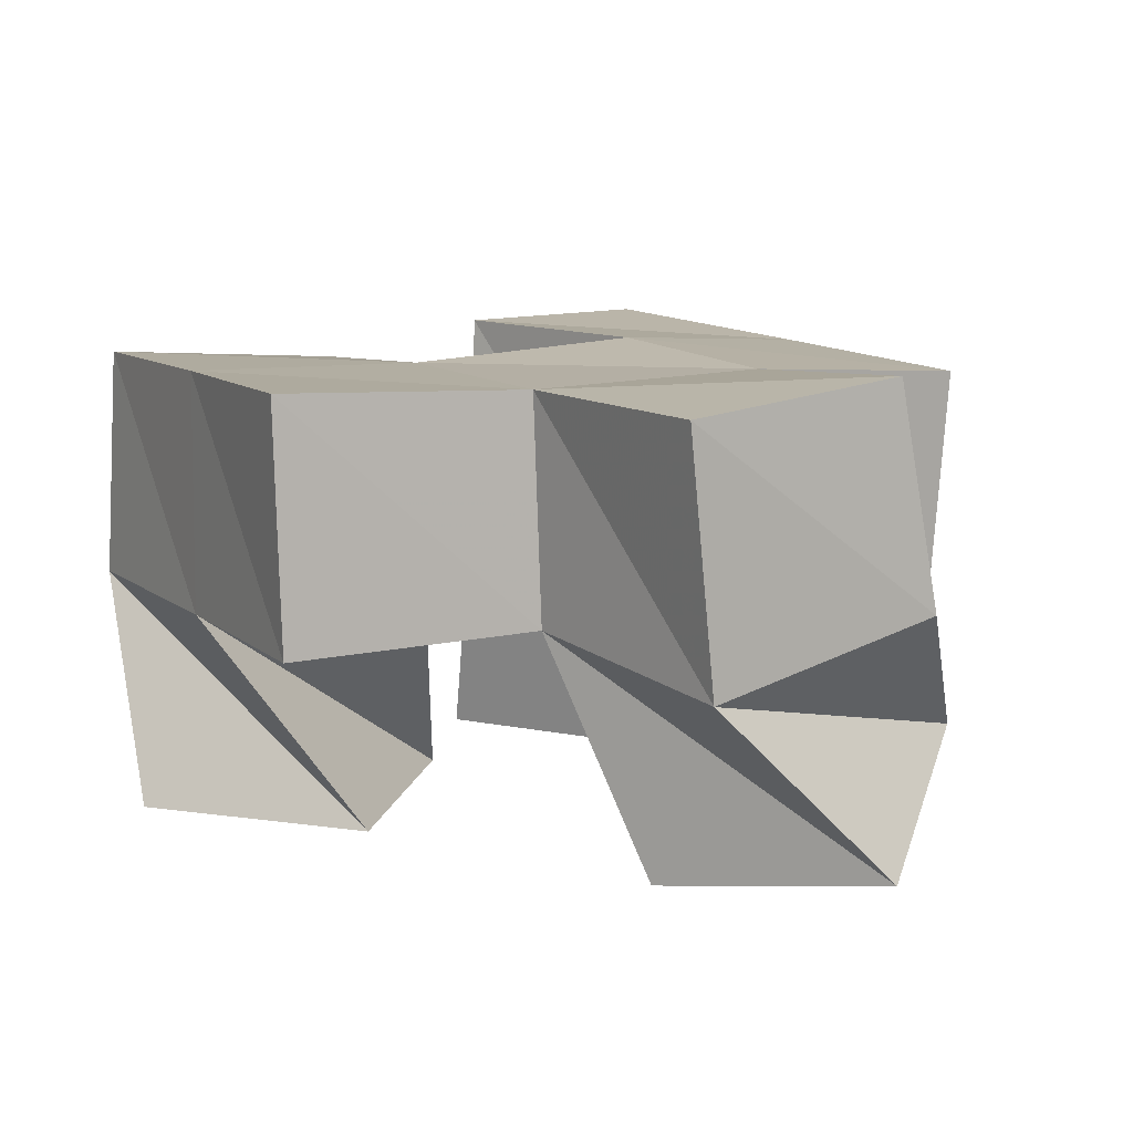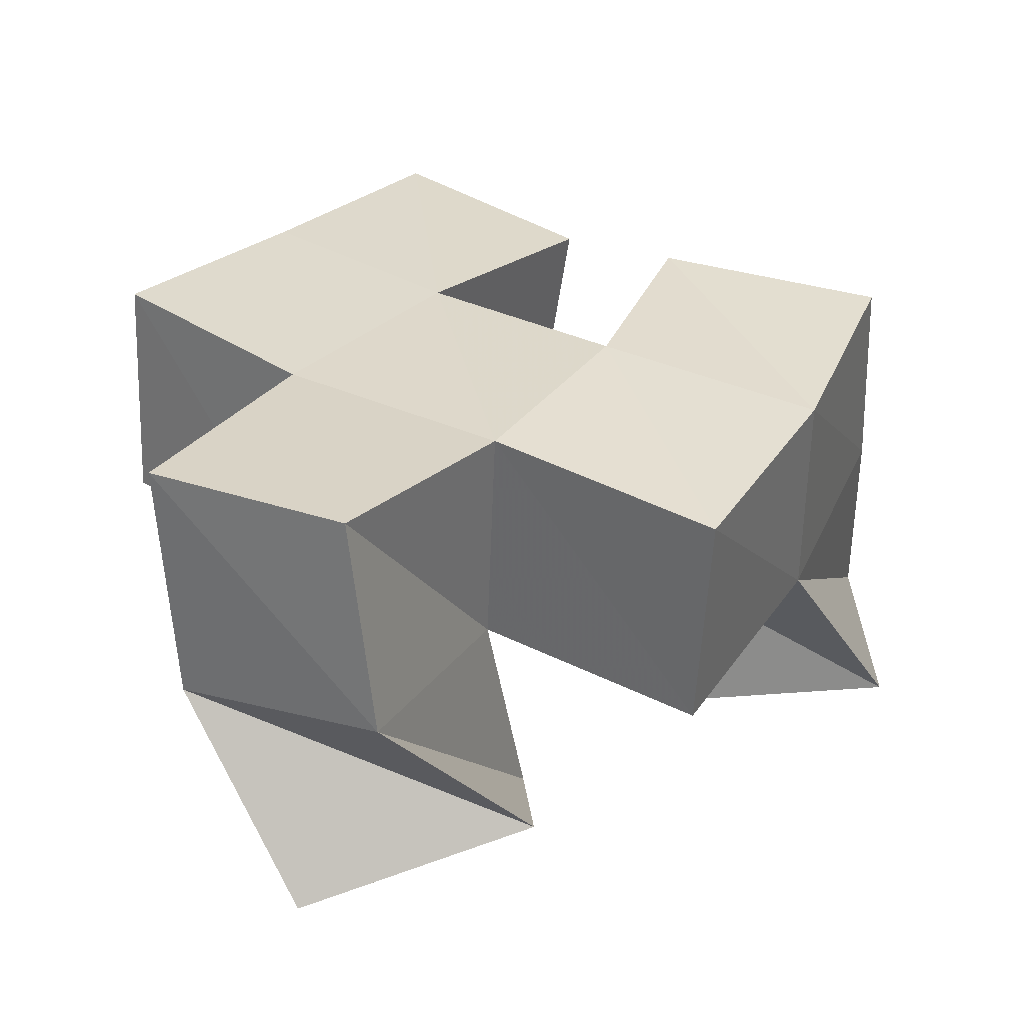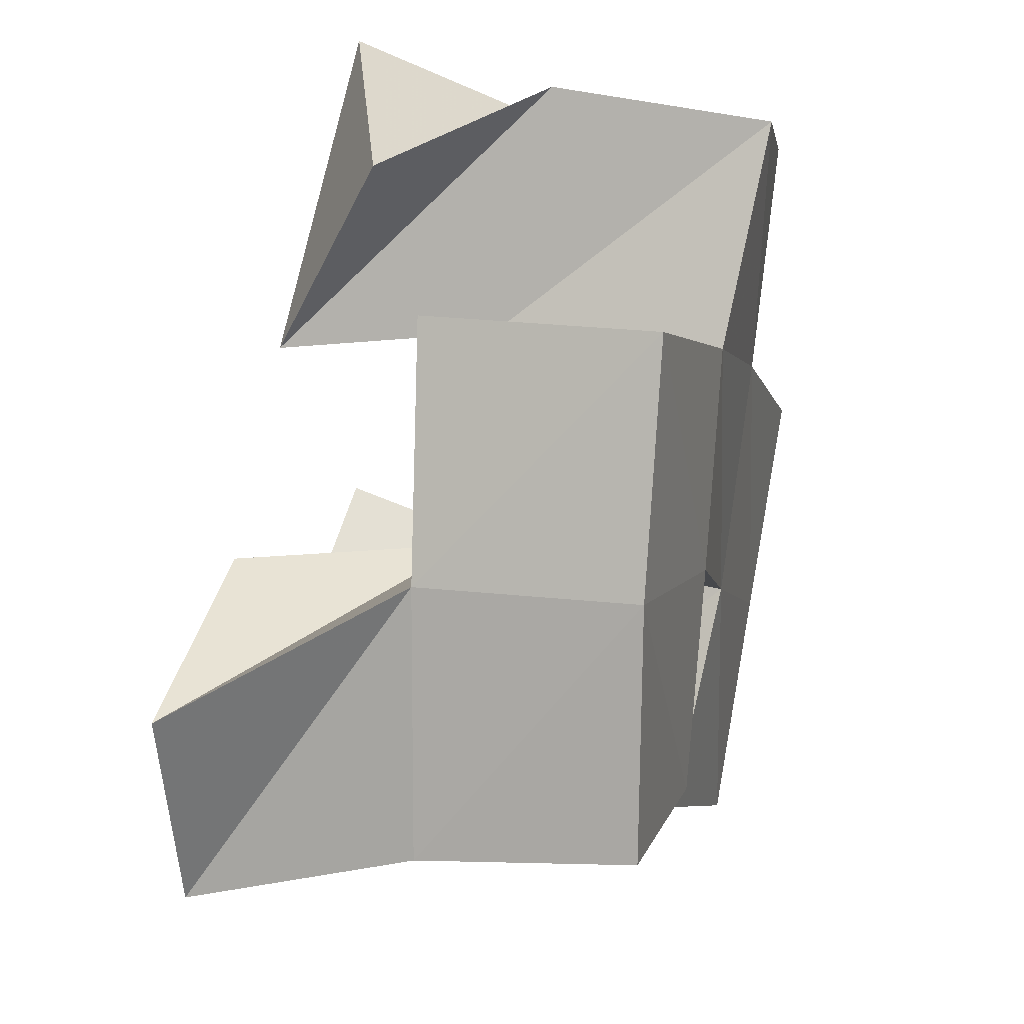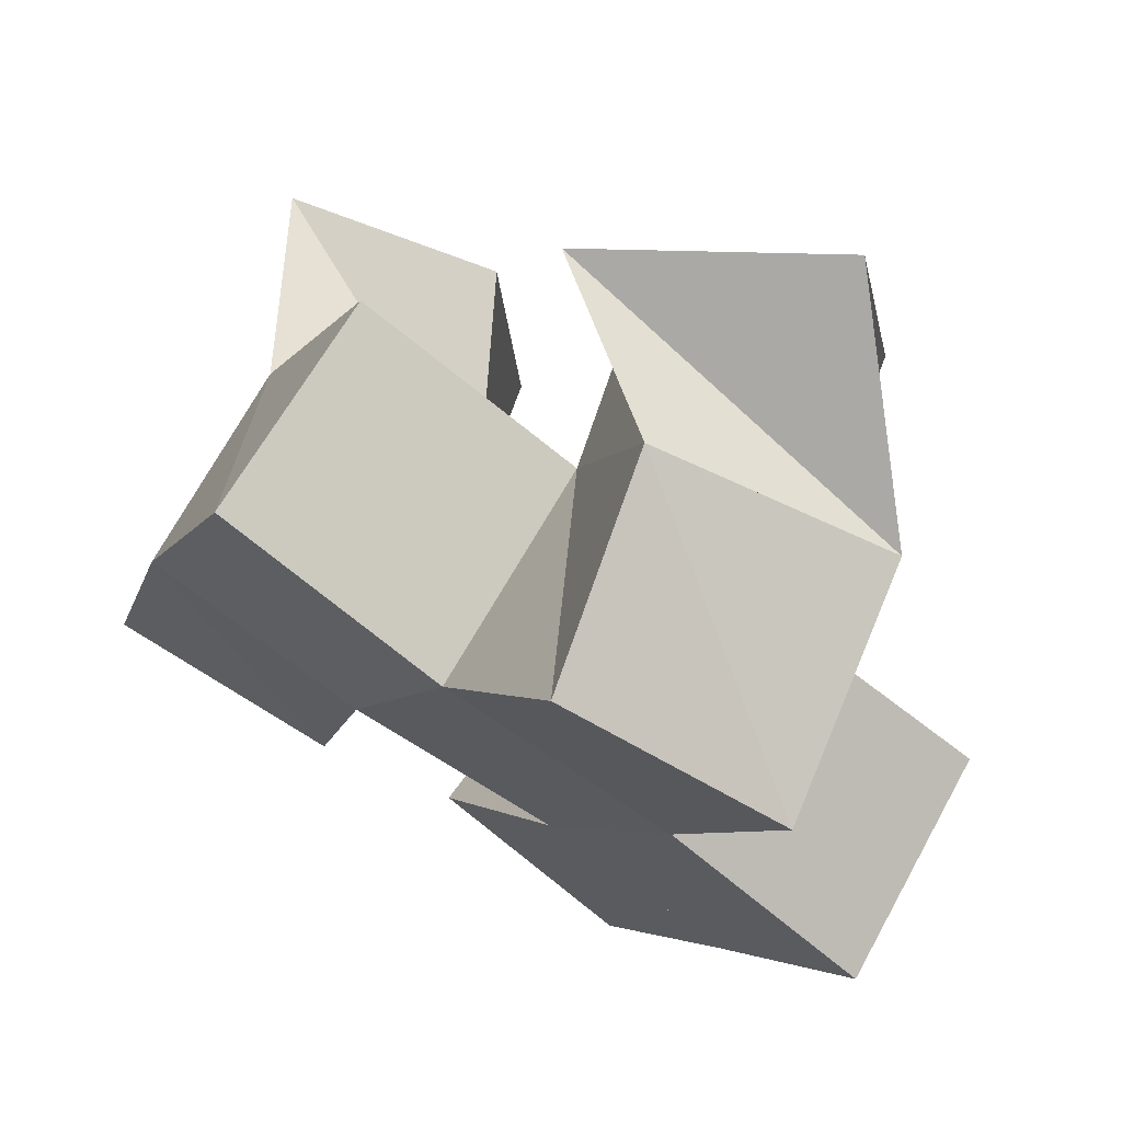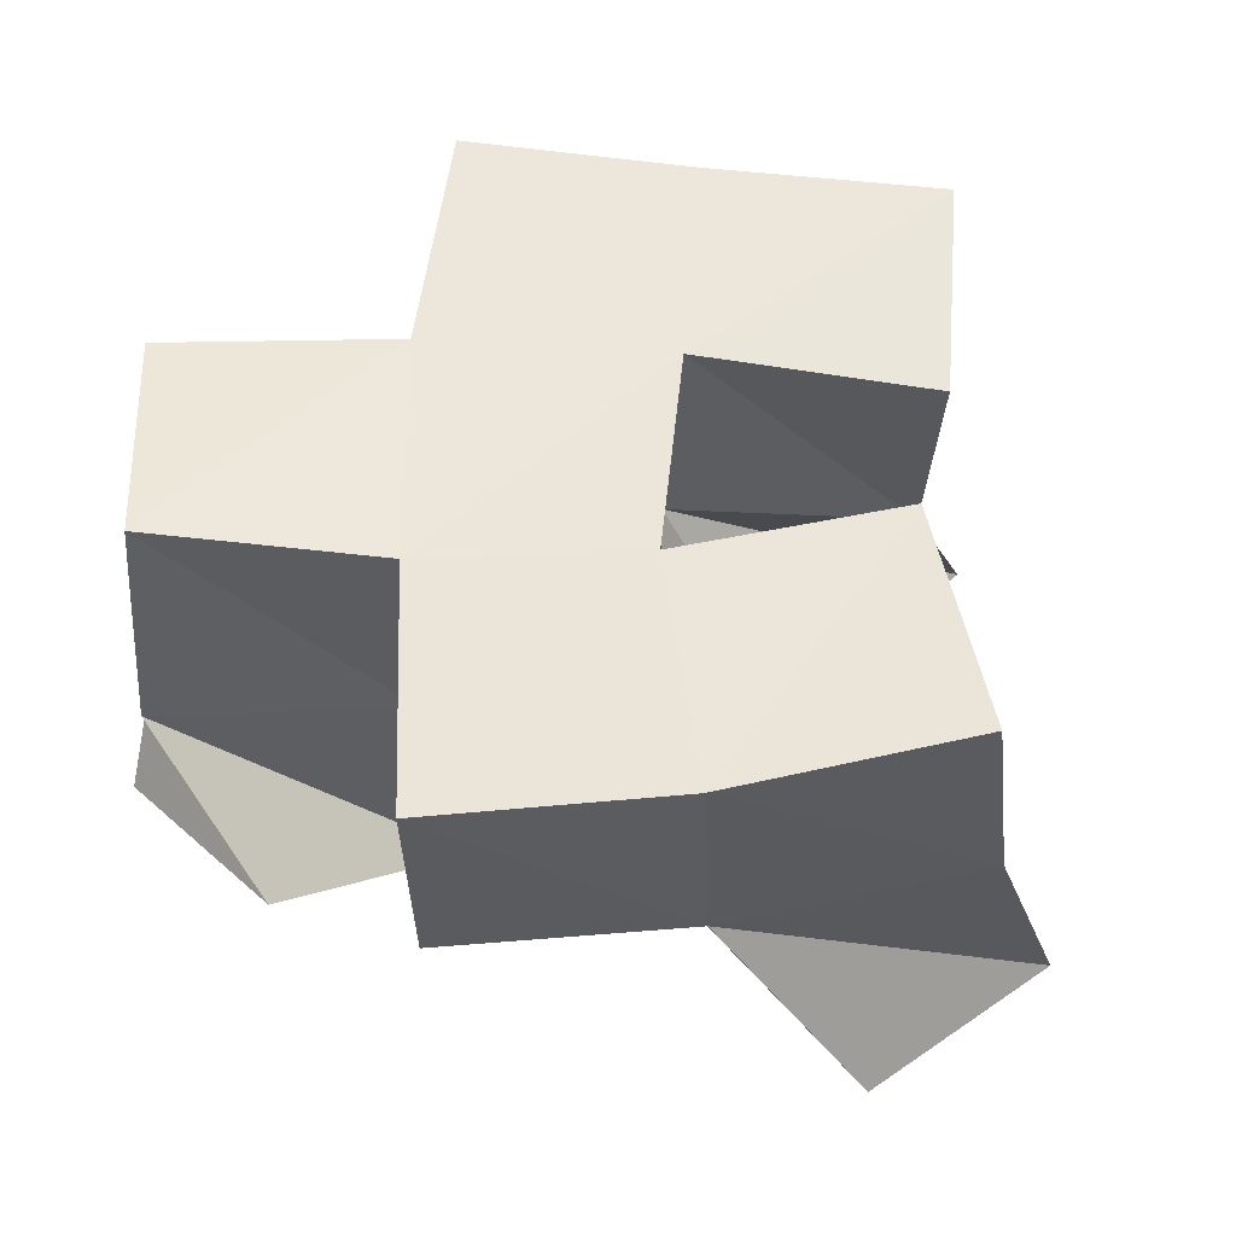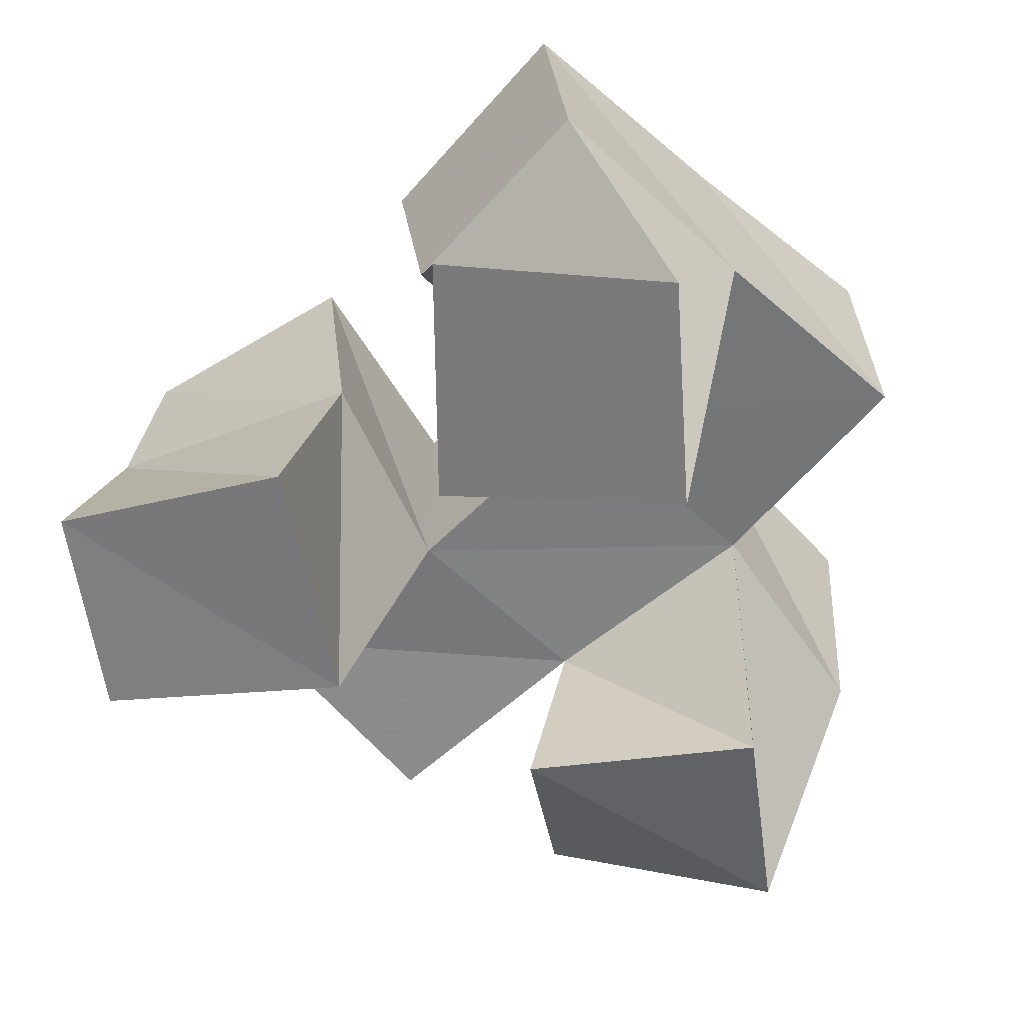
<metadata>
{"format":"obj","ext":"obj","renderer":"f3d","projection":"perspective","resolution":1024,"background":"white","views":[{"elev":12.5,"azim":-59.3,"up":"+Y"},{"elev":32.4,"azim":5.8,"up":"+Y"},{"elev":27.0,"azim":103.7,"up":"+Z"},{"elev":70.2,"azim":-153.0,"up":"+Z"},{"elev":53.0,"azim":62.6,"up":"+Y"},{"elev":-58.1,"azim":-163.8,"up":"+Y"}]}
</metadata>
<code>
v -0.2969 0.1 0.2042
v -0.281 0.1464 0.1831
v -0.2511 0.1 0.1866
v -0.2406 0.1429 0.2077
v -0.286 0.1 0.2551
v -0.3068 0.1475 0.2281
v -0.2365 0.1 0.2383
v -0.2635 0.1481 0.255
v -0.2054 0.1 0.2245
v -0.2133 0.1486 0.2338
v -0.157 0.1014 0.2229
v -0.1579 0.1506 0.2398
v -0.2004 0.1 0.2797
v -0.22 0.146 0.2788
v -0.1502 0.1 0.2691
v -0.1736 0.1467 0.2932
v -0.2849 0.1 0.3219
v -0.2896 0.1495 0.2998
v -0.2349 0.1 0.3139
v -0.2425 0.1462 0.319
v -0.2779 0.1066 0.3706
v -0.3056 0.1446 0.3458
v -0.2282 0.1244 0.3596
v -0.2594 0.1548 0.3692
v -0.2763 0.1945 0.1828
v -0.2335 0.1903 0.2095
v -0.3032 0.1966 0.226
v -0.2615 0.1952 0.2521
v -0.2078 0.1972 0.2321
v -0.1594 0.1957 0.2451
v -0.2198 0.1976 0.2793
v -0.1731 0.1931 0.2956
v -0.2879 0.1963 0.2969
v -0.2404 0.1963 0.3211
v -0.3095 0.1971 0.3424
v -0.2652 0.201 0.3632
v -0.3324 0.1486 0.2696
v -0.3307 0.1987 0.2669
v -0.1959 0.1426 0.3412
v -0.1933 0.1917 0.3437
f 1 2 4
f 3 1 4
f 2 6 8
f 4 2 8
f 6 5 7
f 8 6 7
f 5 1 3
f 7 5 3
f 8 7 3
f 4 8 3
f 2 1 5
f 6 2 5
f 9 10 12
f 11 9 12
f 10 14 16
f 12 10 16
f 14 13 15
f 16 14 15
f 13 9 11
f 15 13 11
f 16 15 11
f 12 16 11
f 10 9 13
f 14 10 13
f 17 18 20
f 19 17 20
f 18 22 24
f 20 18 24
f 22 21 23
f 24 22 23
f 21 17 19
f 23 21 19
f 24 23 19
f 20 24 19
f 18 17 21
f 22 18 21
f 2 25 26
f 4 2 26
f 25 27 28
f 26 25 28
f 27 6 8
f 28 27 8
f 6 2 4
f 8 6 4
f 28 8 4
f 26 28 4
f 25 2 6
f 27 25 6
f 10 29 30
f 12 10 30
f 29 31 32
f 30 29 32
f 31 14 16
f 32 31 16
f 14 10 12
f 16 14 12
f 32 16 12
f 30 32 12
f 29 10 14
f 31 29 14
f 18 33 34
f 20 18 34
f 33 35 36
f 34 33 36
f 35 22 24
f 36 35 24
f 22 18 20
f 24 22 20
f 36 24 20
f 34 36 20
f 33 18 22
f 35 33 22
f 6 27 28
f 8 6 28
f 27 38 33
f 28 27 33
f 38 37 18
f 33 38 18
f 37 6 8
f 18 37 8
f 33 18 8
f 28 33 8
f 27 6 37
f 38 27 37
f 8 28 31
f 14 8 31
f 28 33 34
f 31 28 34
f 33 18 20
f 34 33 20
f 18 8 14
f 20 18 14
f 34 20 14
f 31 34 14
f 28 8 18
f 33 28 18
f 14 31 32
f 16 14 32
f 31 34 40
f 32 31 40
f 34 20 39
f 40 34 39
f 20 14 16
f 39 20 16
f 40 39 16
f 32 40 16
f 31 14 20
f 34 31 20

</code>
